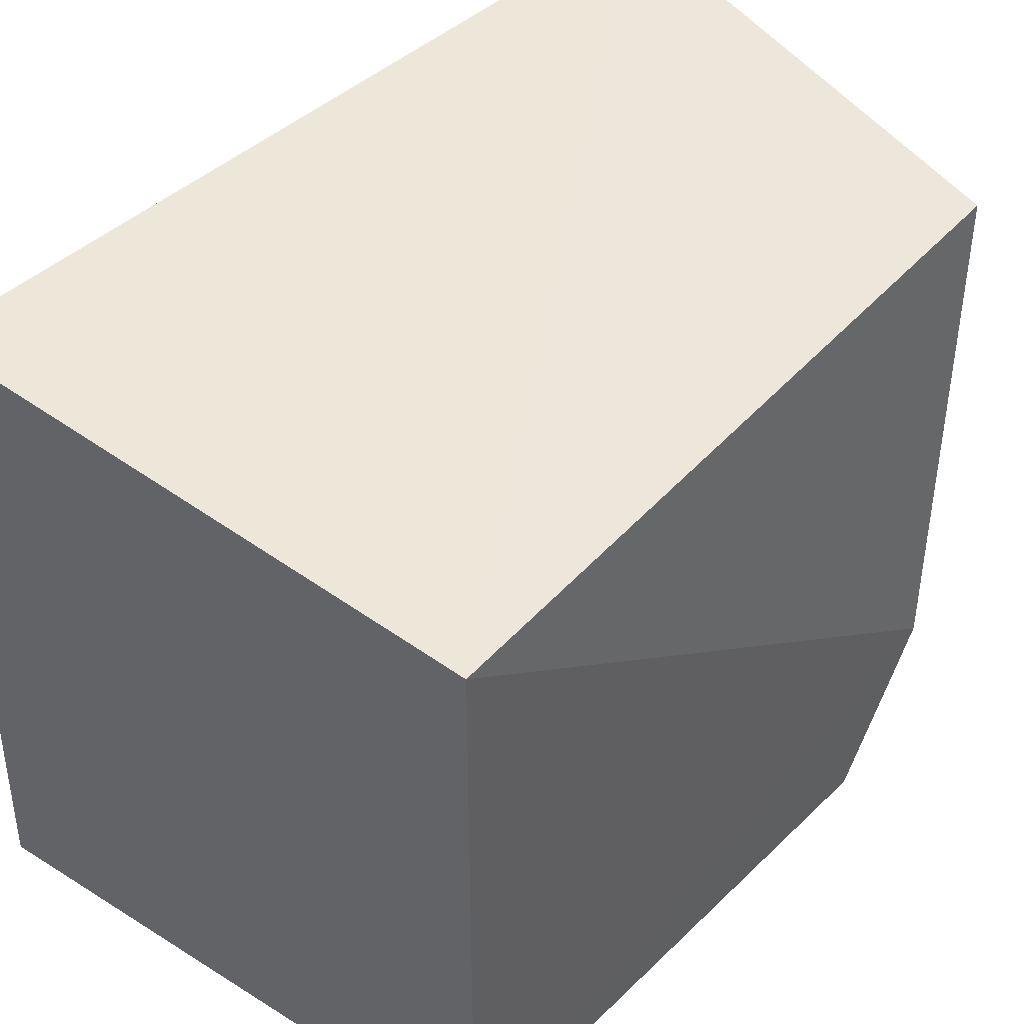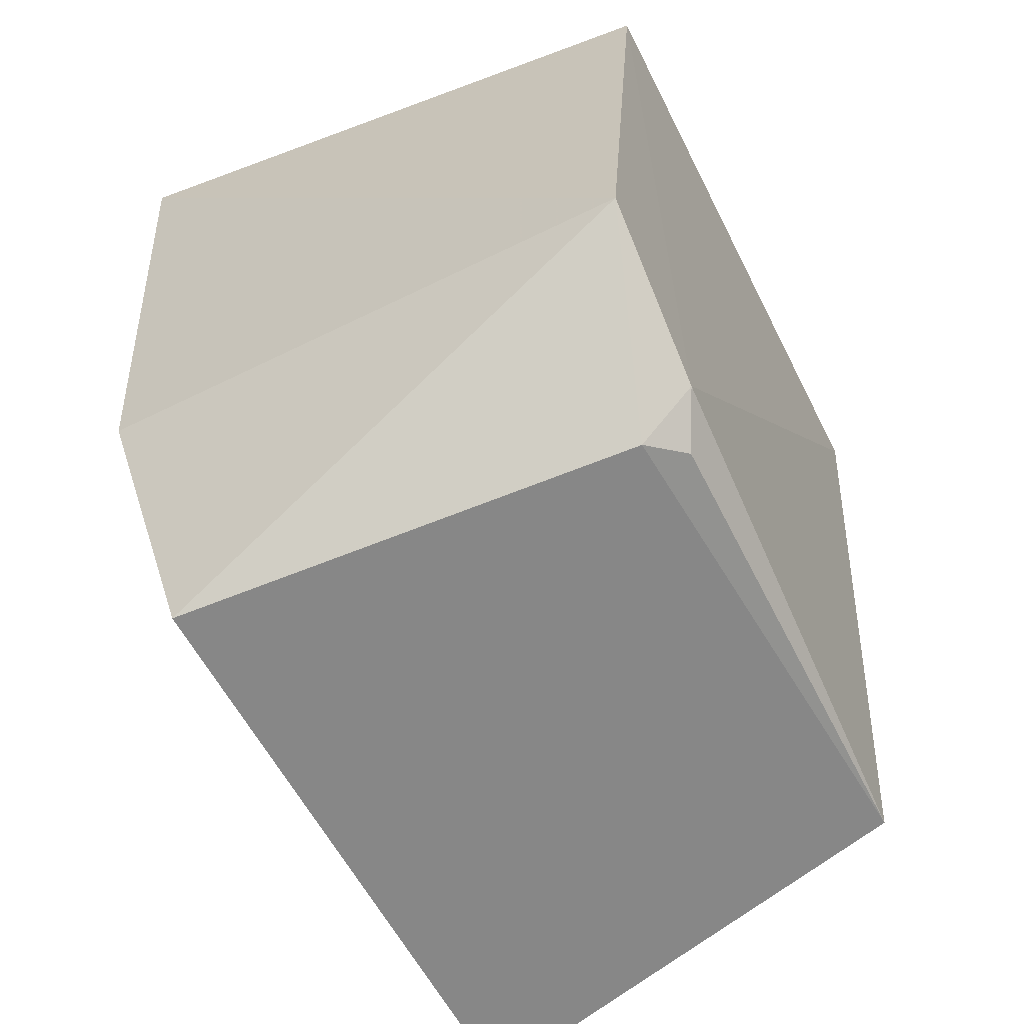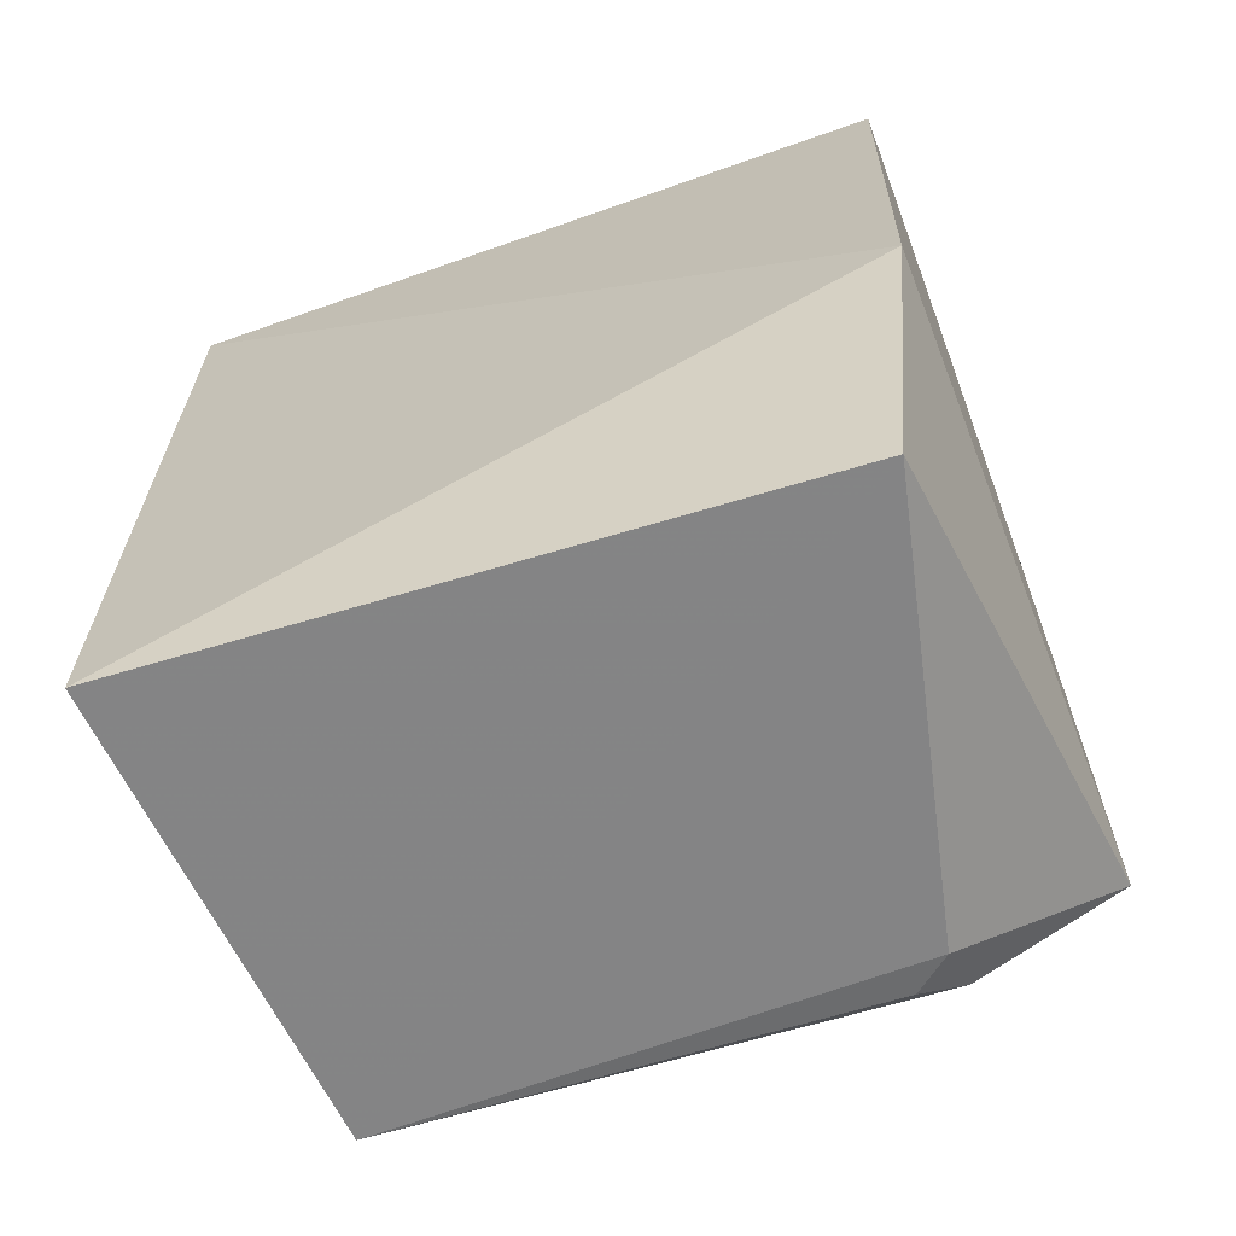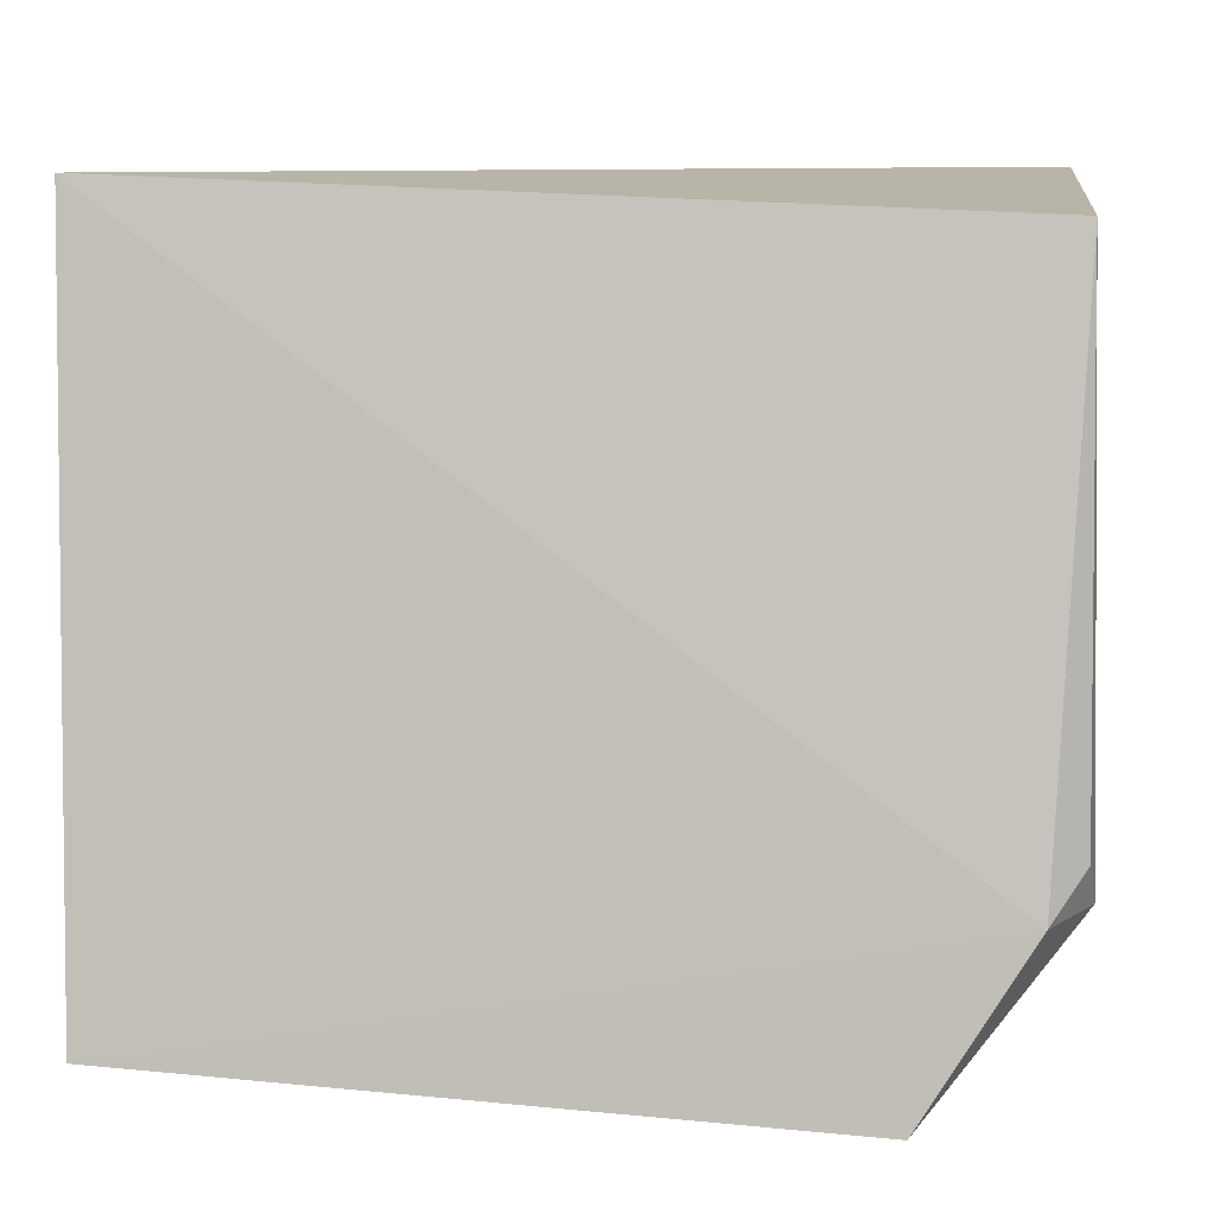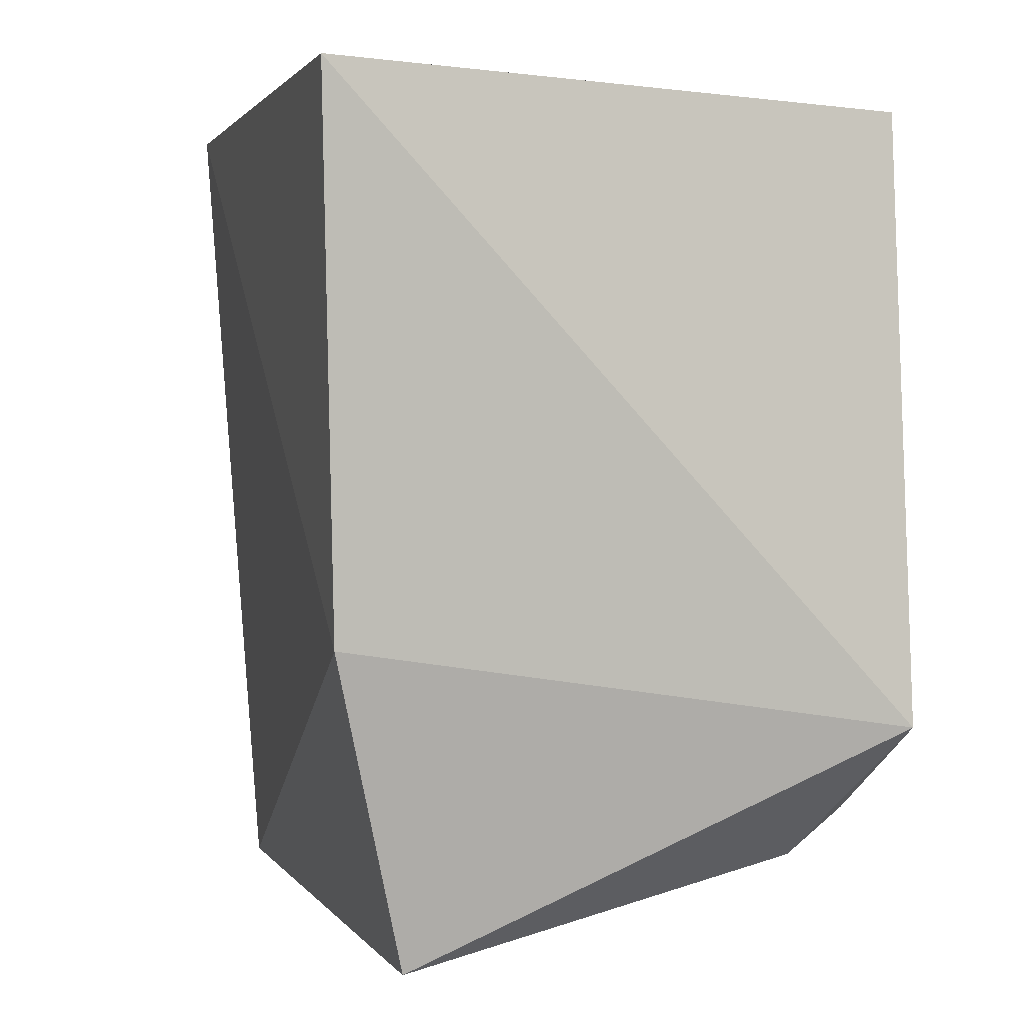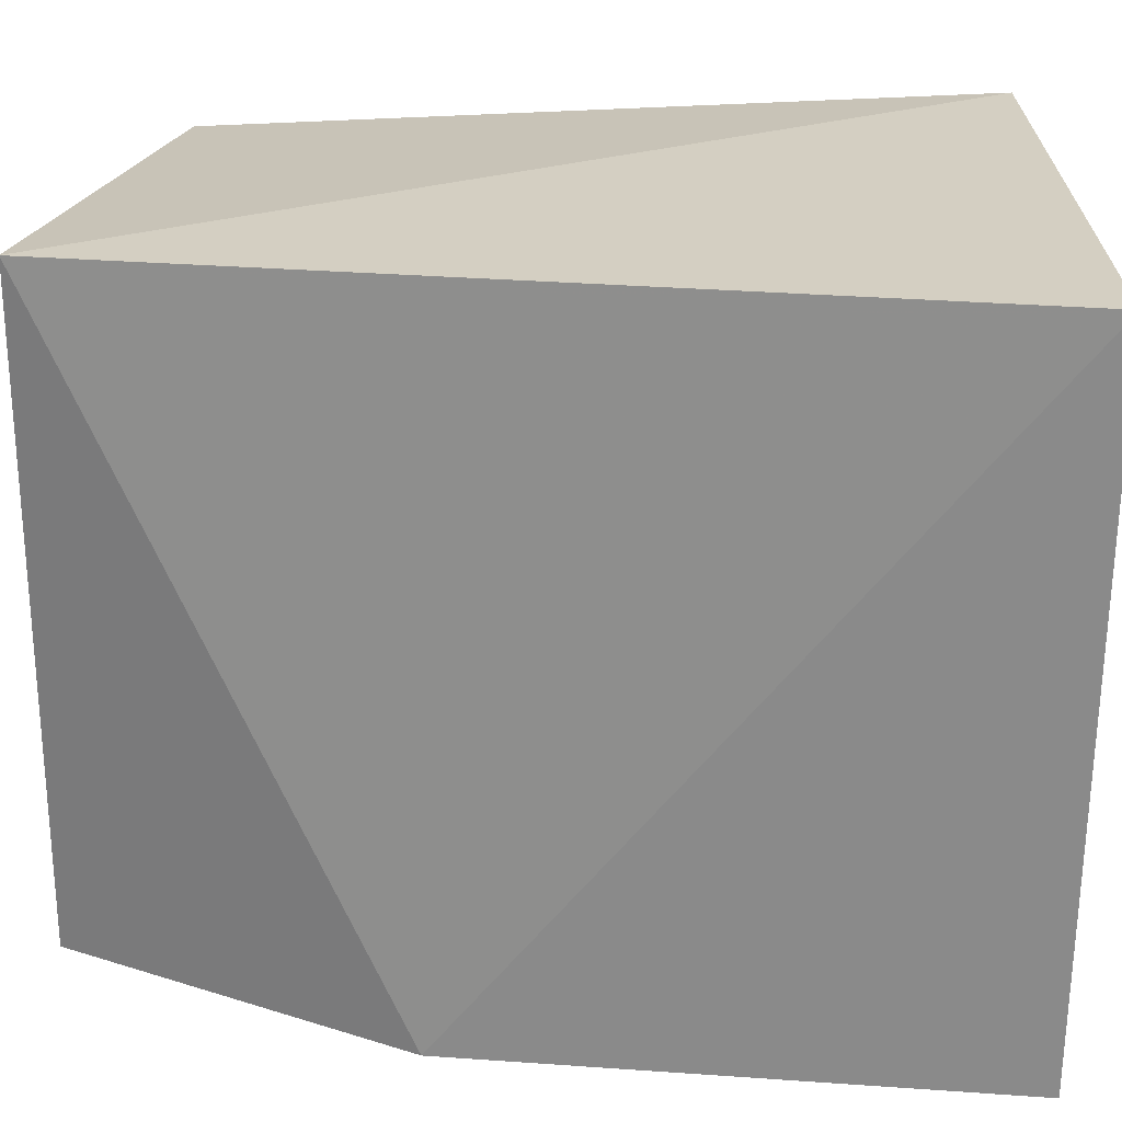
<metadata>
{"format":"obj","ext":"obj","renderer":"f3d","projection":"perspective","resolution":1024,"background":"white","views":[{"elev":45.0,"azim":-139.9,"up":"+Z"},{"elev":-58.1,"azim":-153.6,"up":"+Y"},{"elev":-71.2,"azim":106.4,"up":"+Y"},{"elev":4.2,"azim":-93.7,"up":"+Z"},{"elev":2.1,"azim":161.4,"up":"+Y"},{"elev":29.0,"azim":91.1,"up":"+Z"}]}
</metadata>
<code>
v 0.013 -0.3558 -0.08105
v 0.04563 -0.2303 -0.3651
v 0.03834 -0.008795 -0.08523
v -0.1904 -0.01854 -0.09848
v -0.1865 -0.308 -0.3209
v 0.05243 -0.01018 -0.3748
v 0.01346 -0.3594 -0.3442
v -0.1769 -0.3227 -0.1089
v -0.1904 -0.01854 -0.3561
v -0.1868 -0.2663 -0.3837
v -0.1637 -0.3274 -0.317
v -0.1773 -0.3228 -0.303
f 1 2 3
f 1 3 4
f 6 3 2
f 7 2 1
f 8 1 4
f 8 4 5
f 8 7 1
f 9 4 3
f 9 3 6
f 9 5 4
f 10 2 7
f 10 5 9
f 10 9 6
f 10 6 2
f 11 7 8
f 11 10 7
f 11 5 10
f 12 11 8
f 12 8 5
f 12 5 11

</code>
